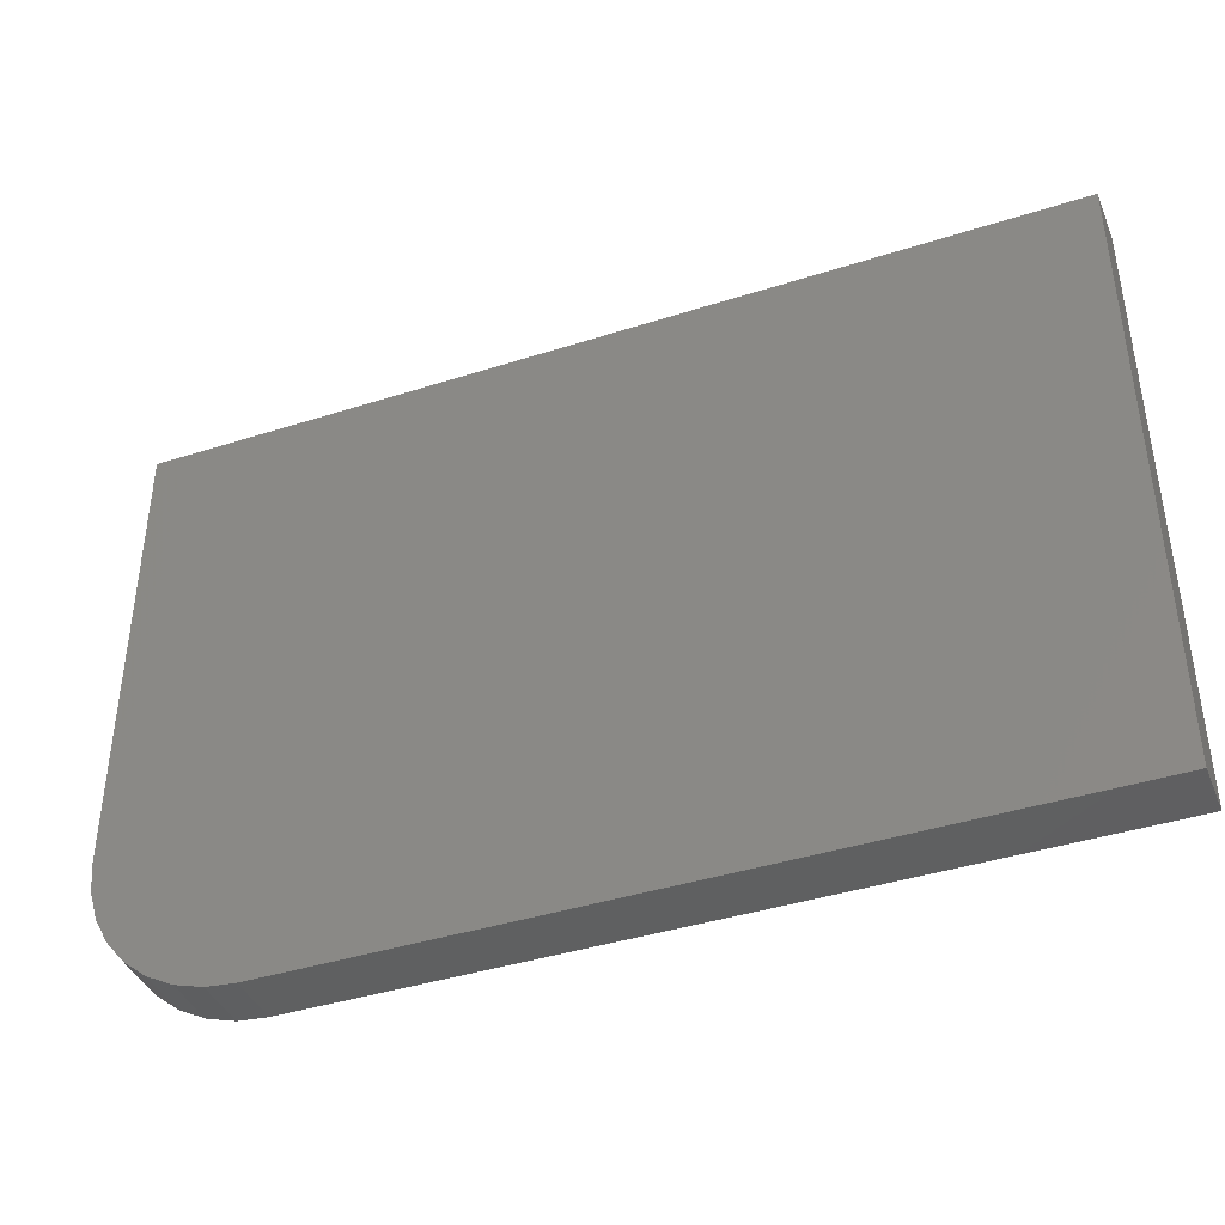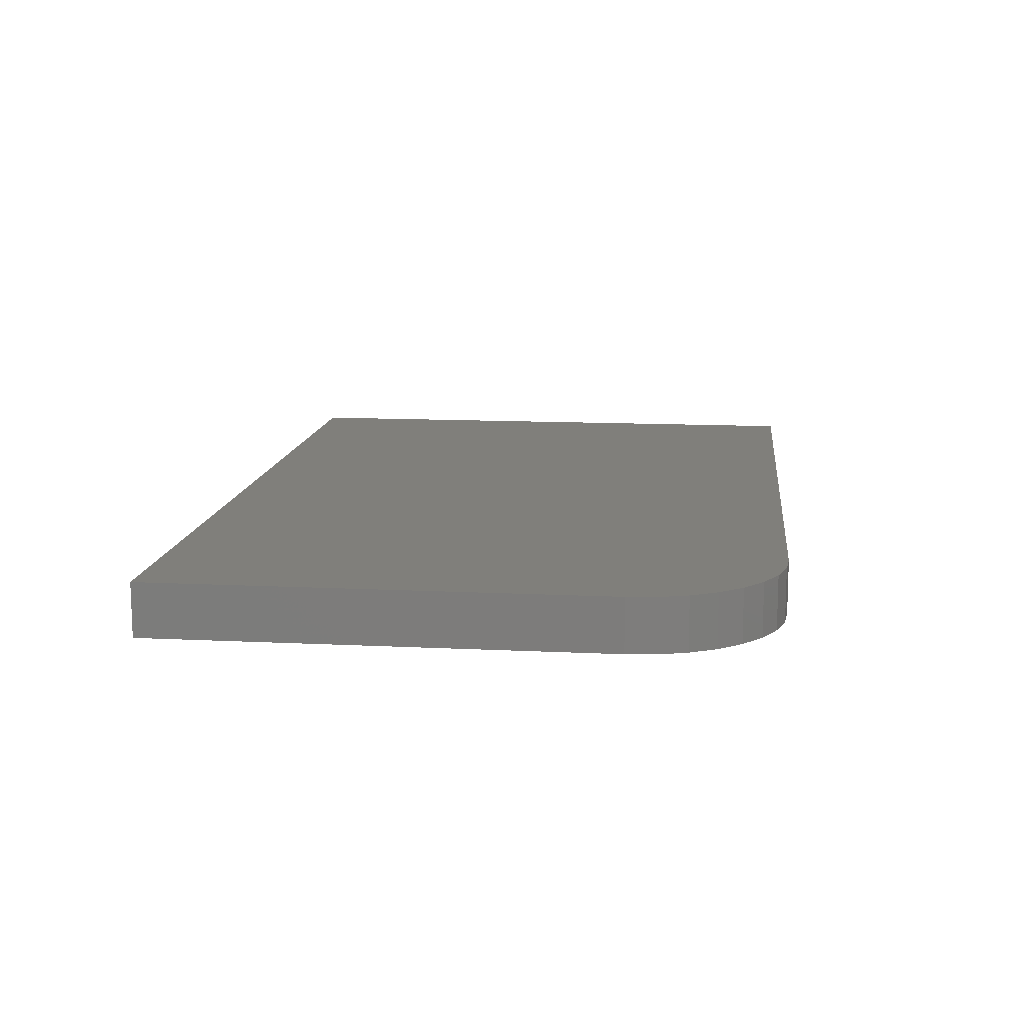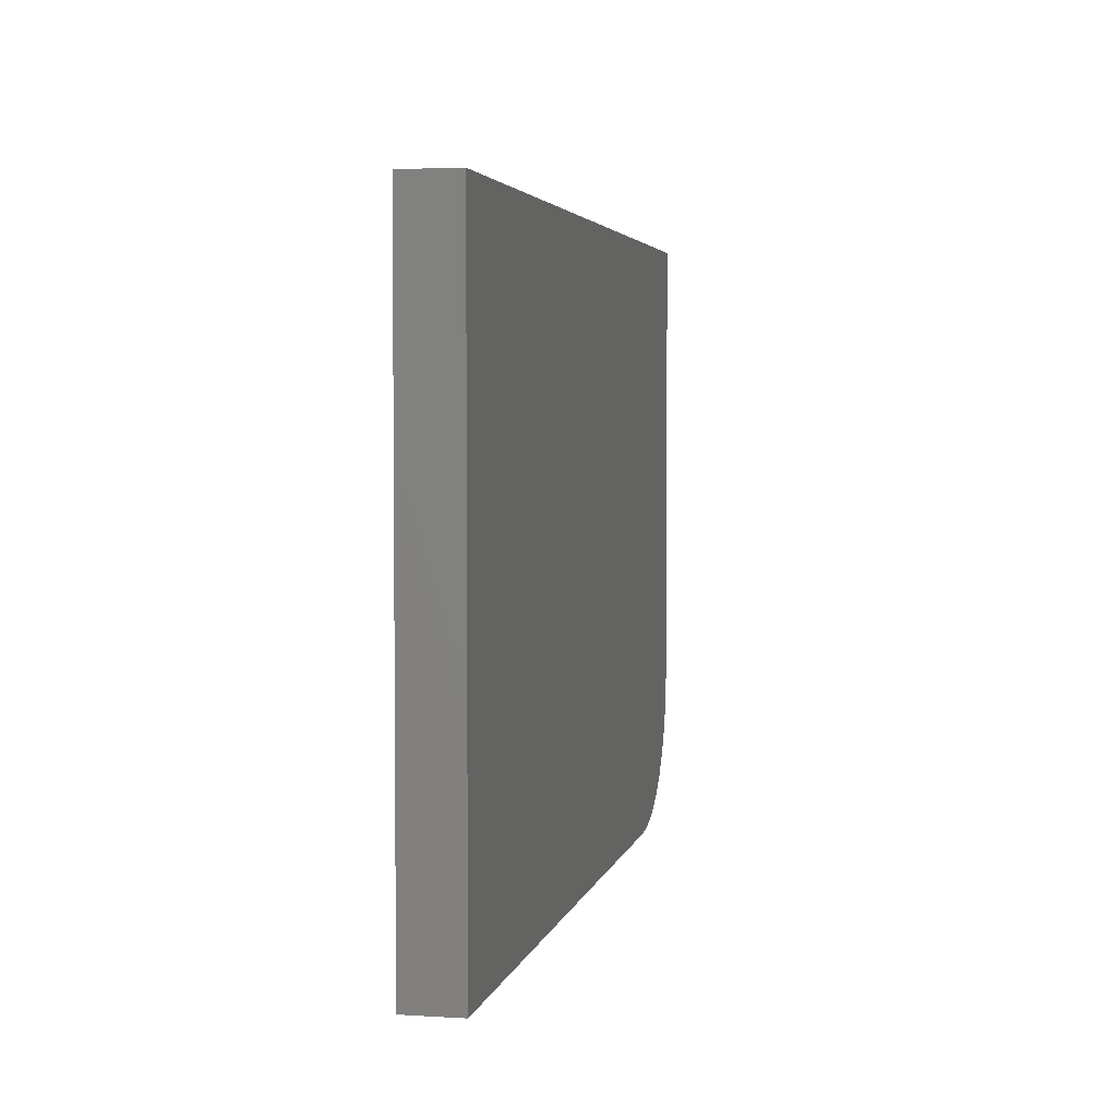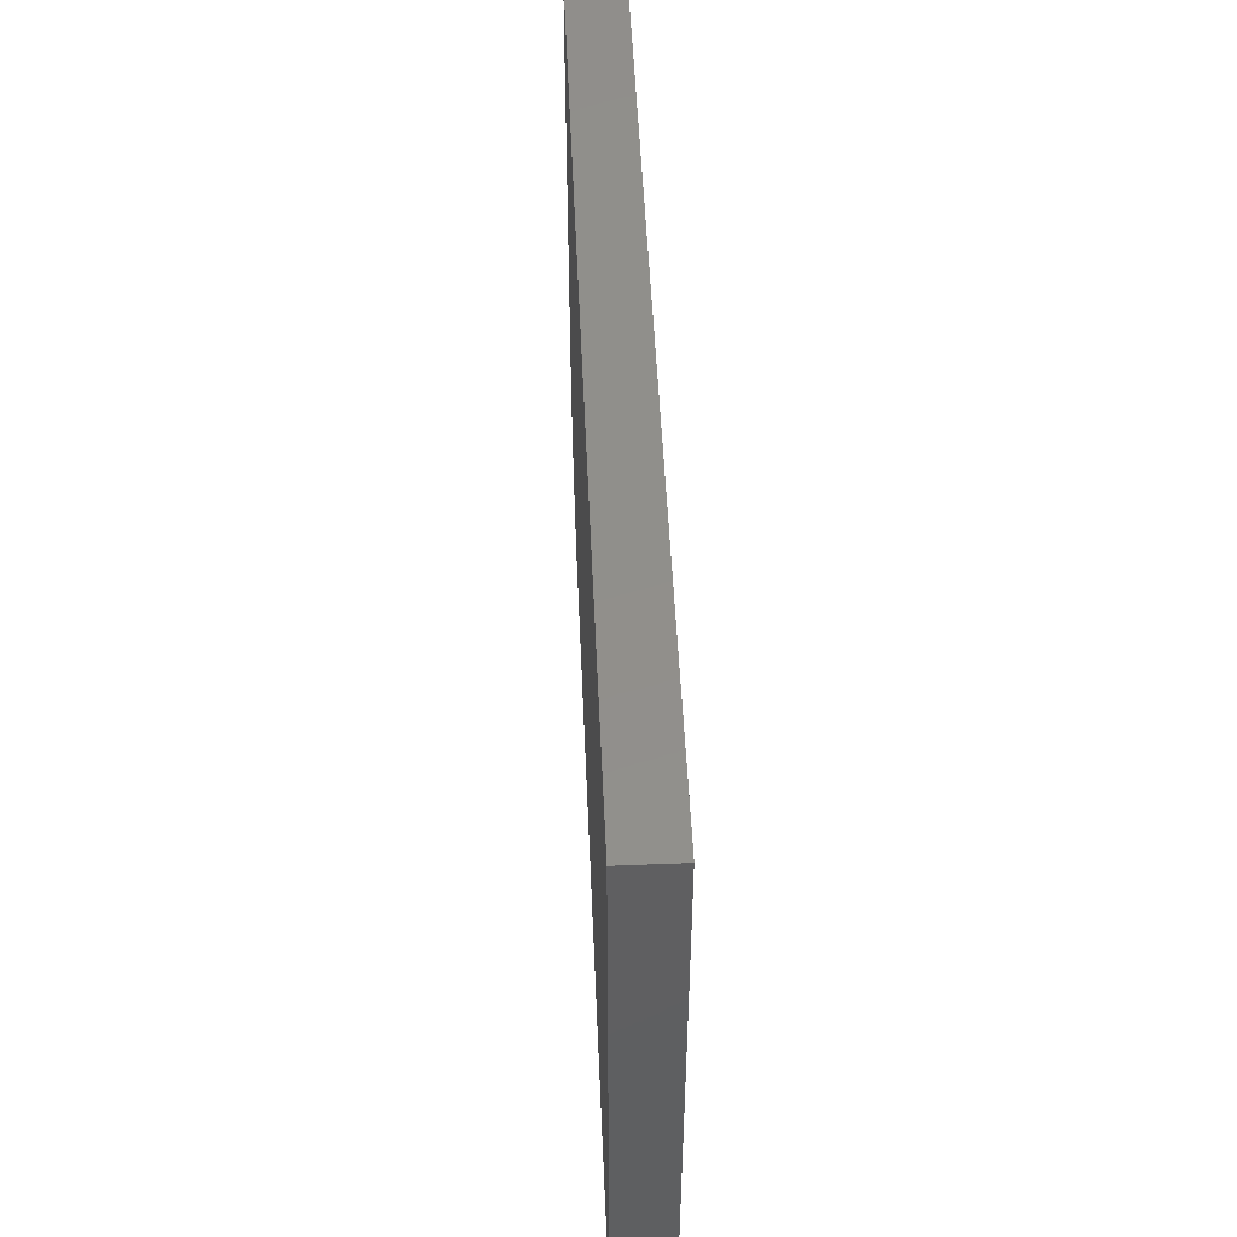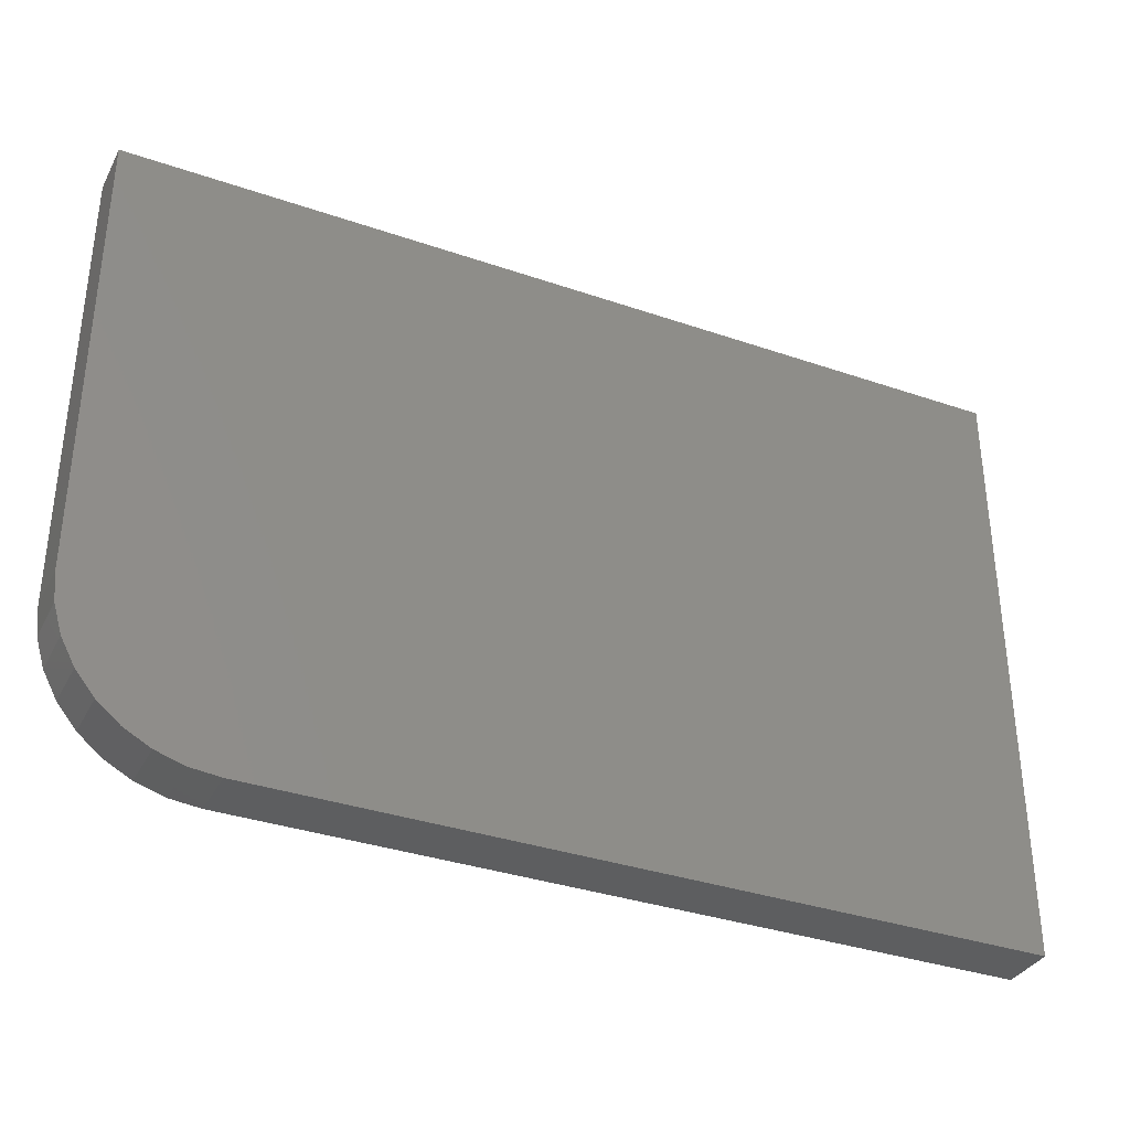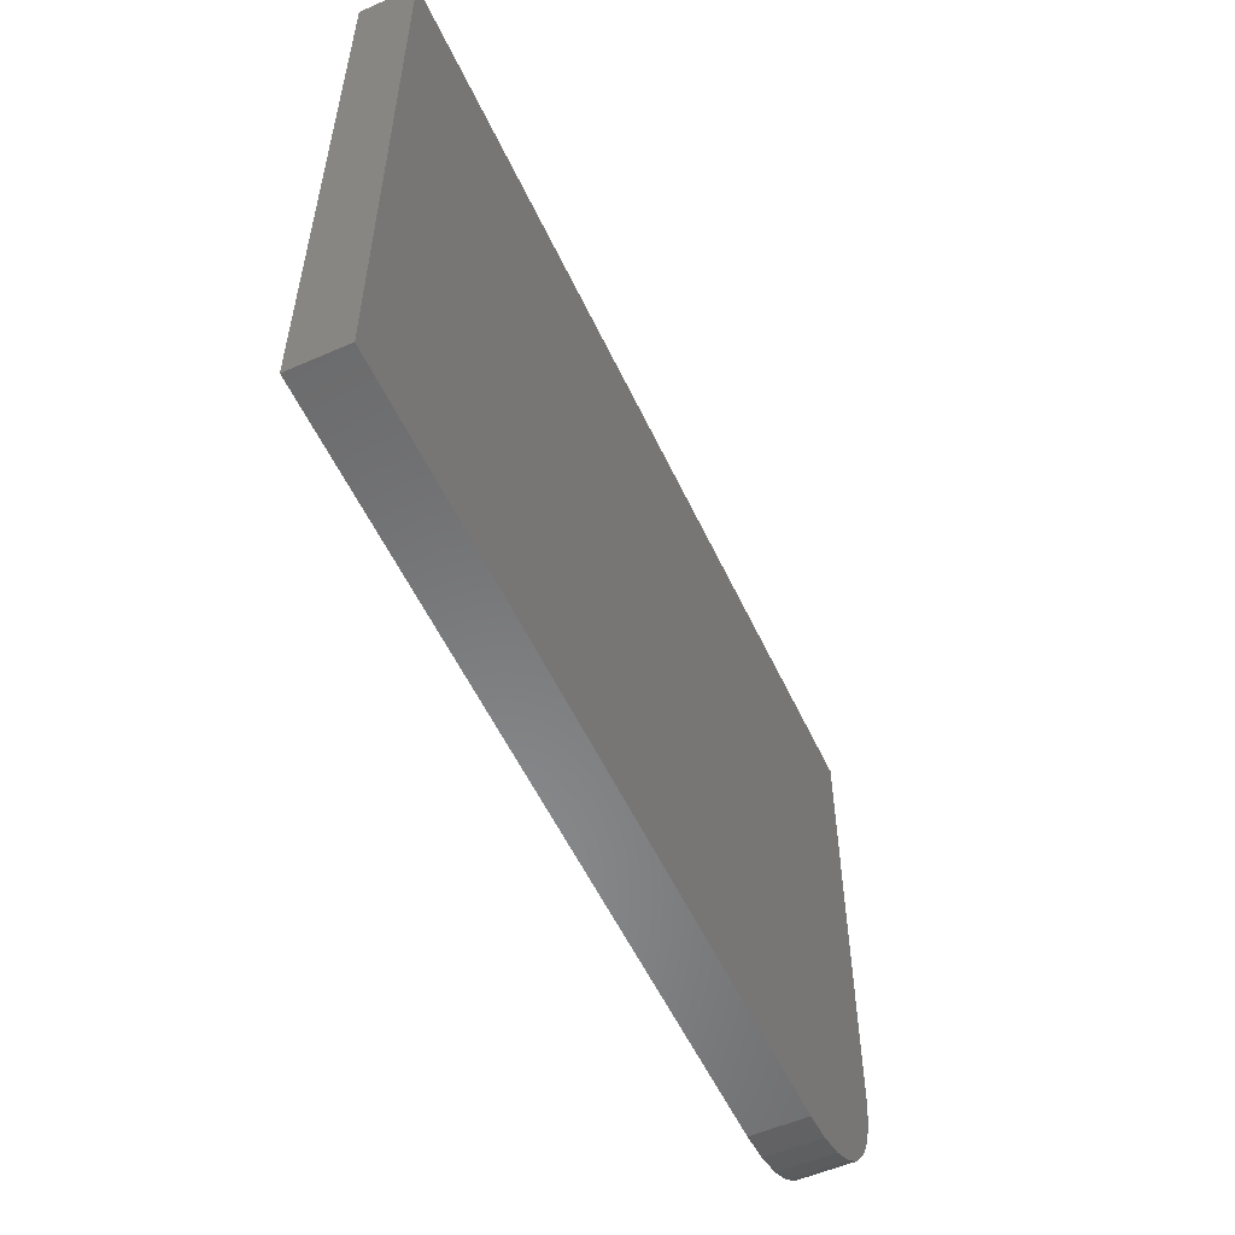
<metadata>
{"format":"stl","ext":"stl","renderer":"f3d","projection":"perspective","resolution":1024,"background":"white","views":[{"elev":-40.6,"azim":21.4,"up":"+Y"},{"elev":12.7,"azim":-83.5,"up":"+Z"},{"elev":3.6,"azim":101.7,"up":"+Y"},{"elev":50.1,"azim":87.5,"up":"+Y"},{"elev":-34.9,"azim":-24.7,"up":"+Y"},{"elev":-55.3,"azim":114.8,"up":"+Y"}]}
</metadata>
<code>
# stl→obj: 24 verts, 44 faces
v -0.7188 -0.2812 0.03906
v -0.7166 -0.3026 0.03906
v -0.7104 -0.3231 0.03906
v -0.7003 -0.342 0.03906
v -0.6867 -0.3586 0.03906
v -0.6701 -0.3722 0.03906
v -0.6512 -0.3823 0.03906
v -0.6307 -0.3885 0.03906
v -0.6094 -0.3906 0.03906
v -0.0625 -0.3906 0.03906
v -0.0625 0.05148 0.03906
v -0.7188 0.05148 0.03906
v -0.7188 -0.2812 0
v -0.7188 0.05148 0
v -0.0625 0.05148 0
v -0.0625 -0.3906 0
v -0.6094 -0.3906 0
v -0.6307 -0.3885 0
v -0.6512 -0.3823 0
v -0.6701 -0.3722 0
v -0.6867 -0.3586 0
v -0.7003 -0.342 0
v -0.7104 -0.3231 0
v -0.7166 -0.3026 0
f 1 2 3
f 1 3 4
f 1 4 5
f 1 5 6
f 1 6 7
f 1 7 8
f 1 8 9
f 1 9 10
f 1 10 11
f 1 11 12
f 13 14 15
f 13 15 16
f 13 16 17
f 13 17 18
f 13 18 19
f 13 19 20
f 13 20 21
f 13 21 22
f 13 22 23
f 13 23 24
f 12 14 1
f 1 14 13
f 9 17 10
f 10 17 16
f 17 9 18
f 18 9 8
f 18 8 19
f 19 8 7
f 19 7 20
f 20 7 6
f 20 6 21
f 21 6 5
f 21 5 22
f 22 5 4
f 22 4 23
f 23 4 3
f 23 3 24
f 24 3 2
f 24 2 13
f 13 2 1
f 11 15 12
f 12 15 14
f 10 16 11
f 11 16 15

</code>
